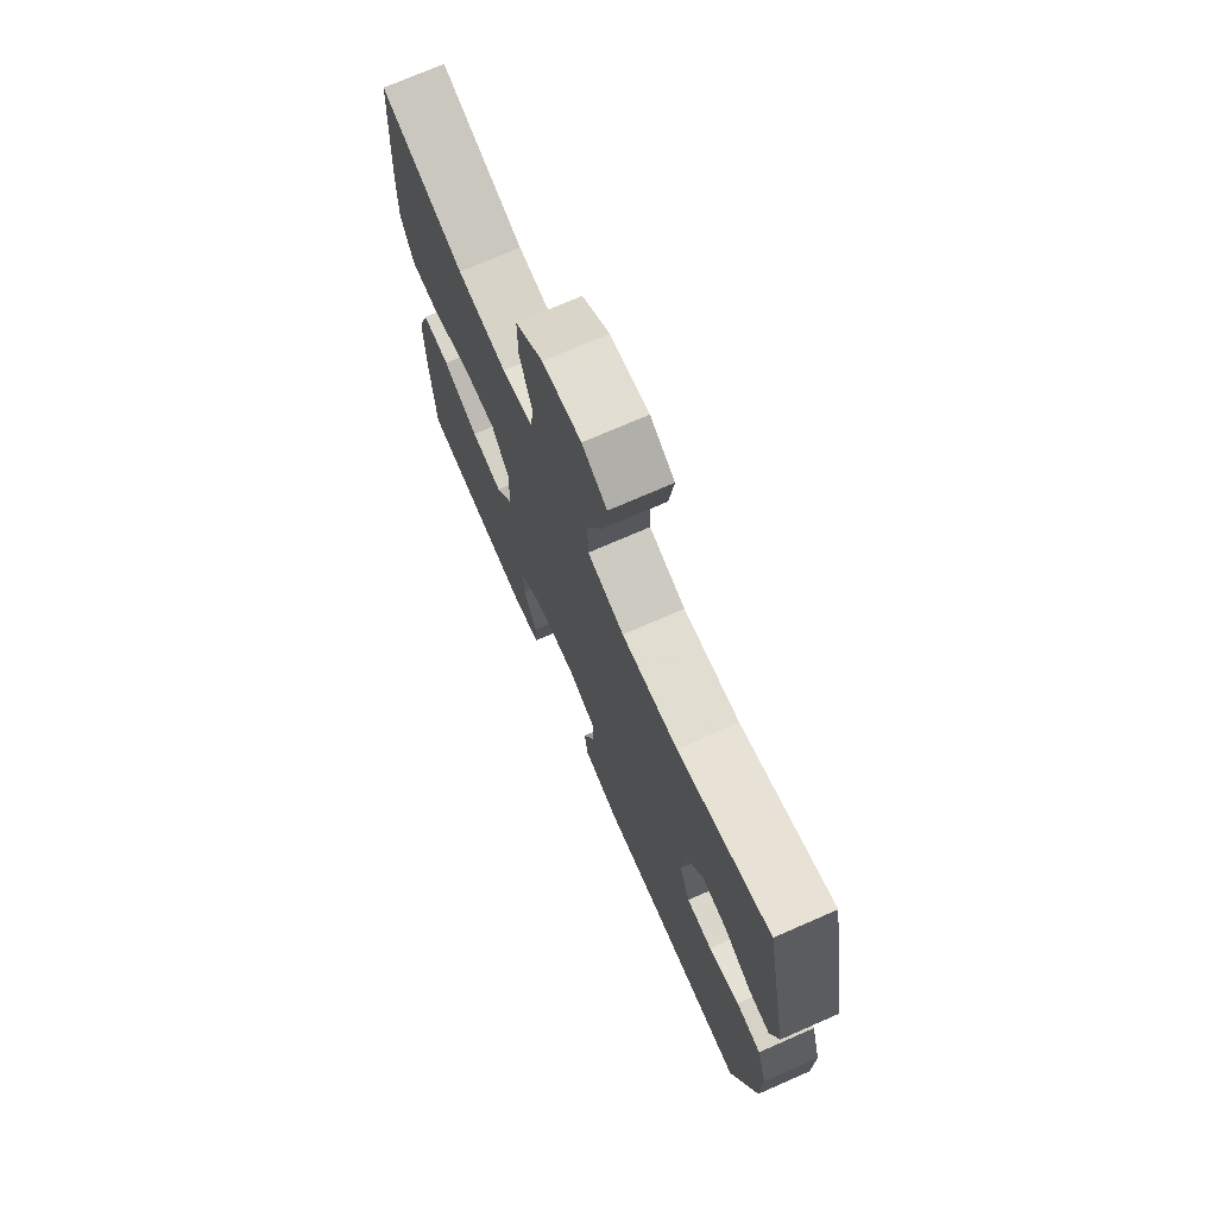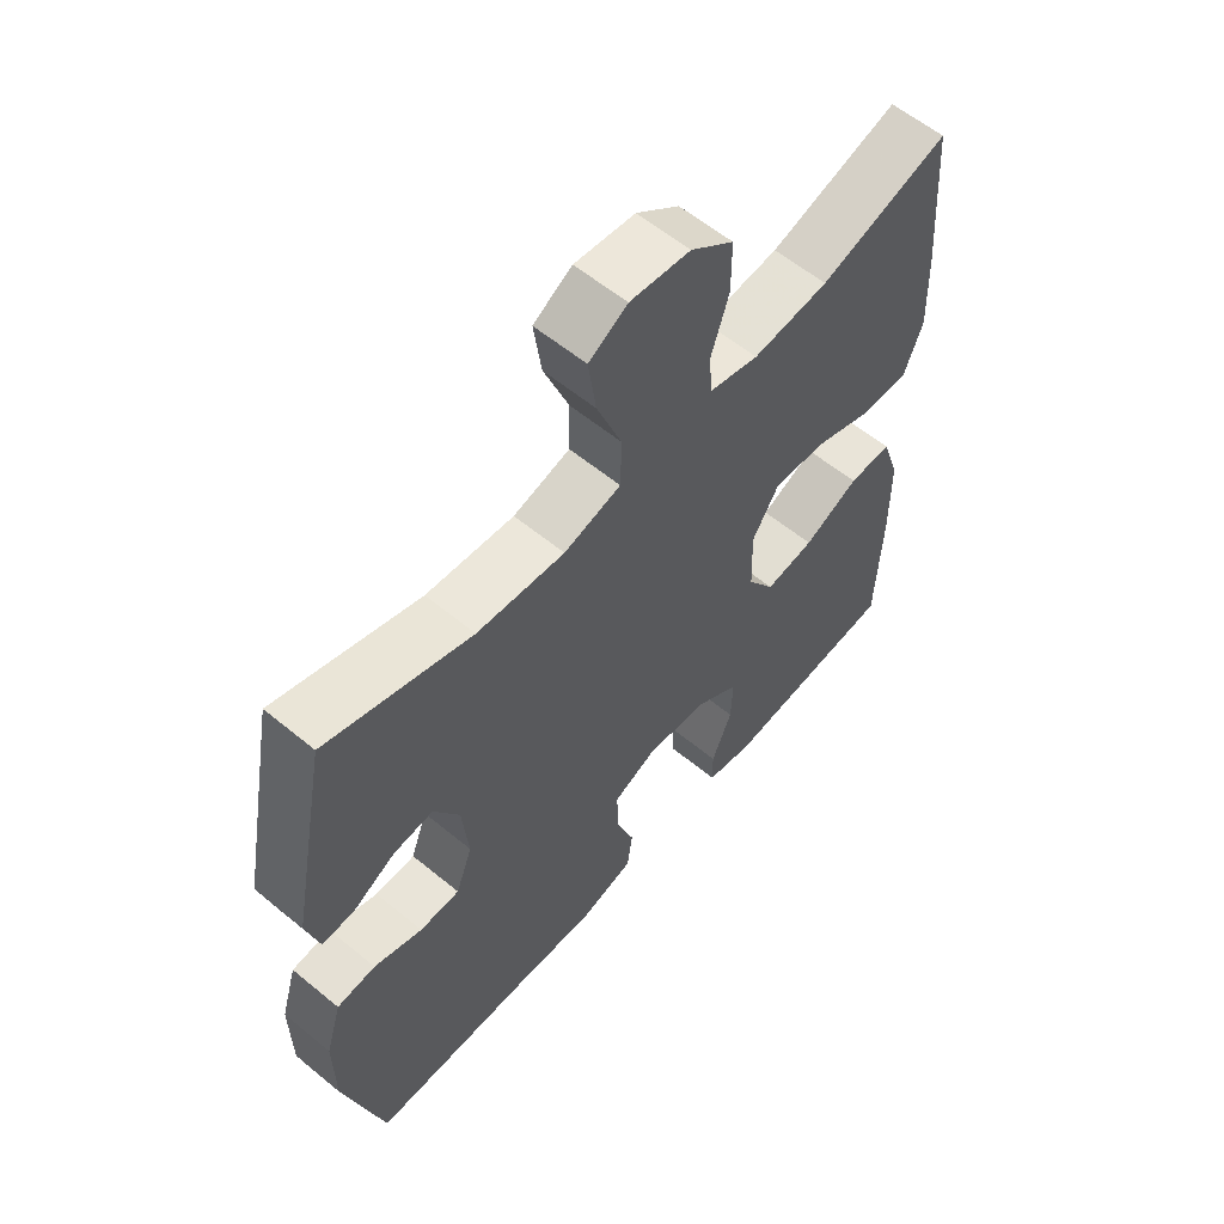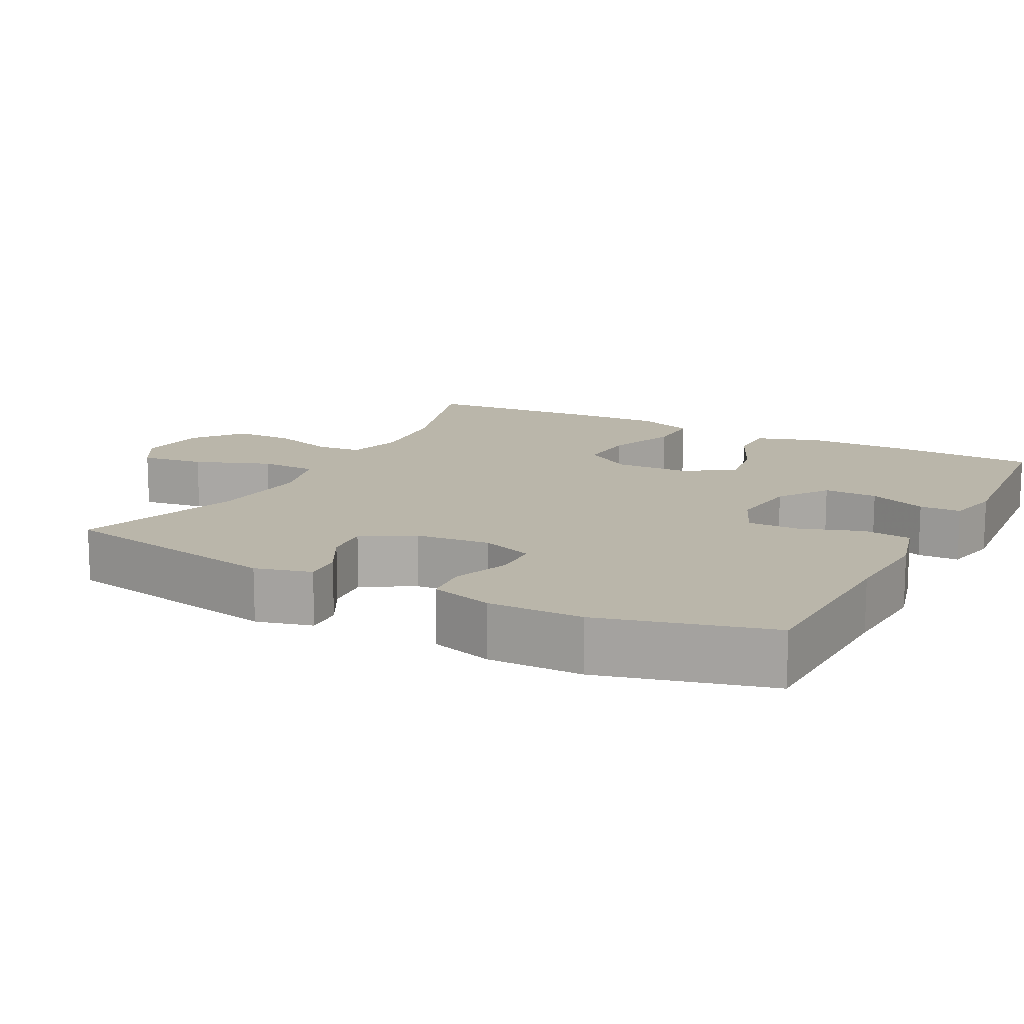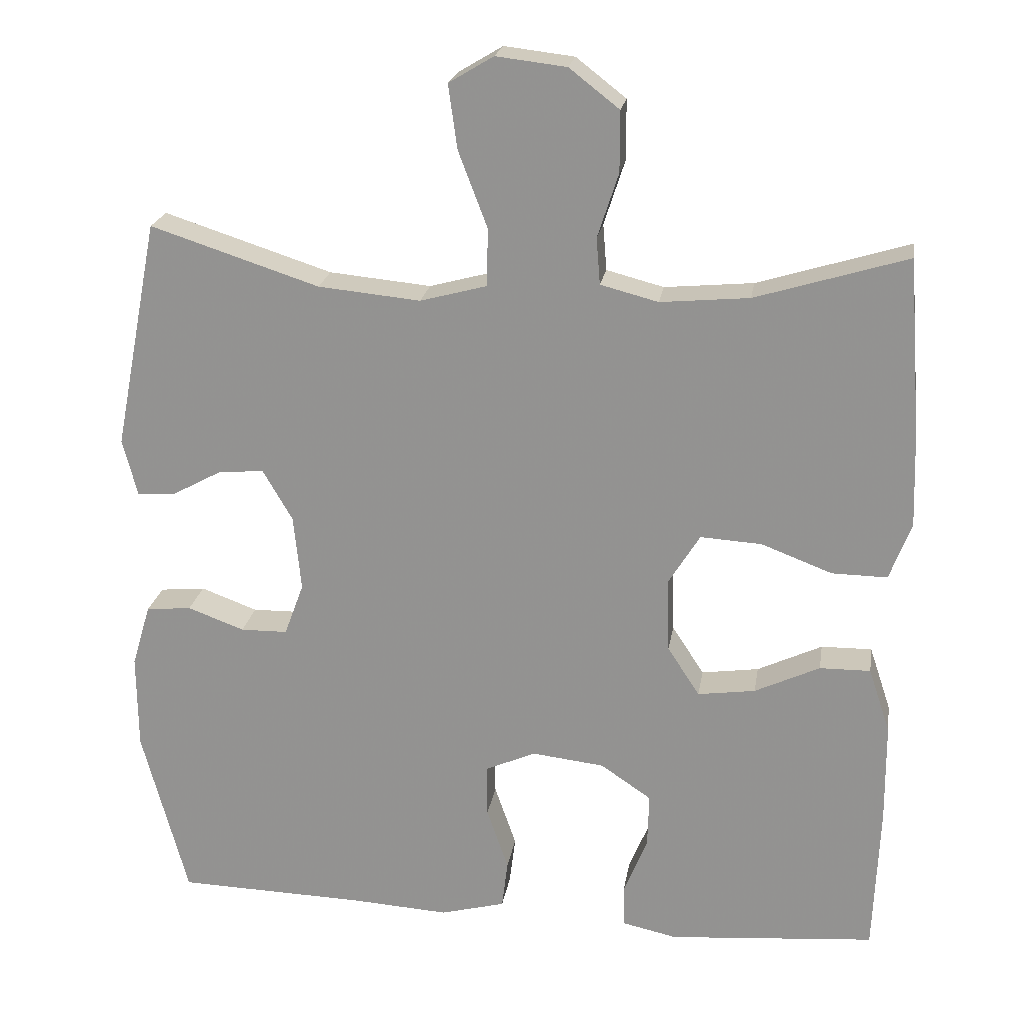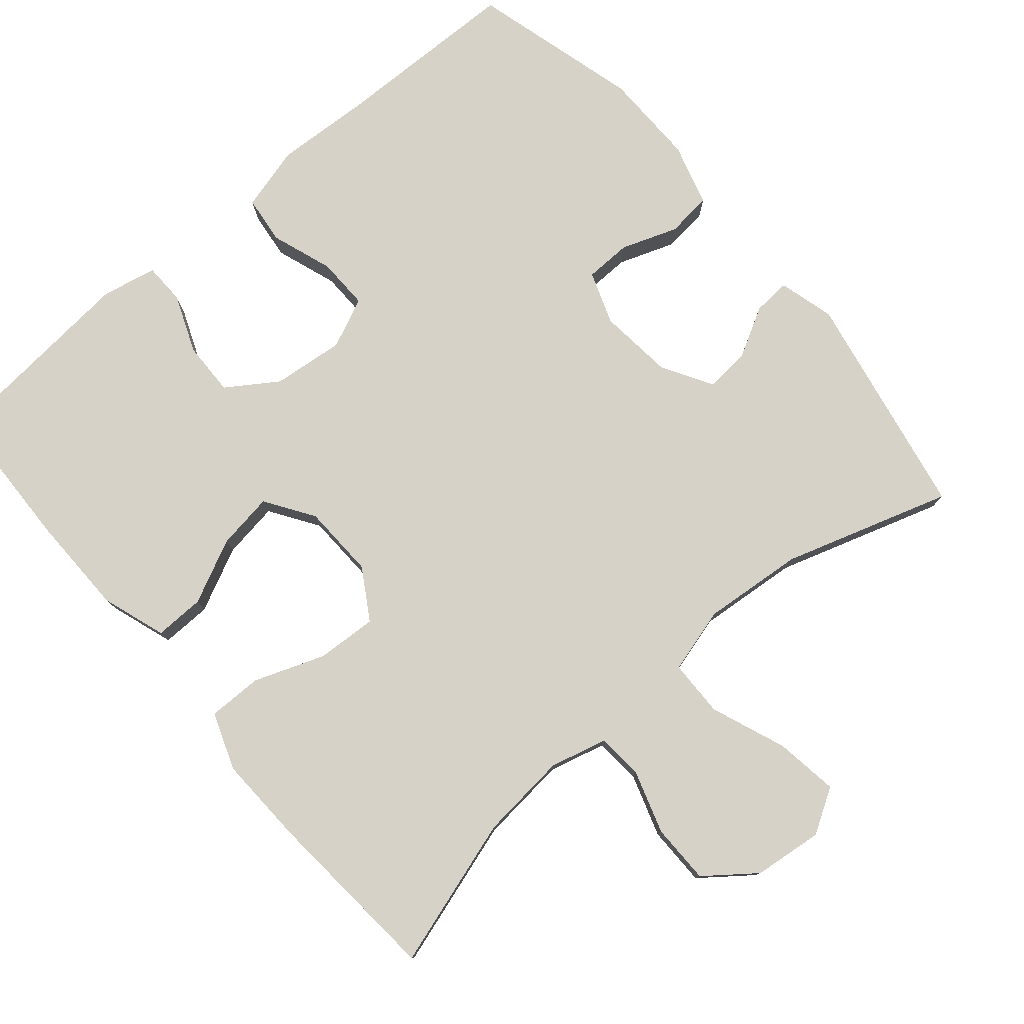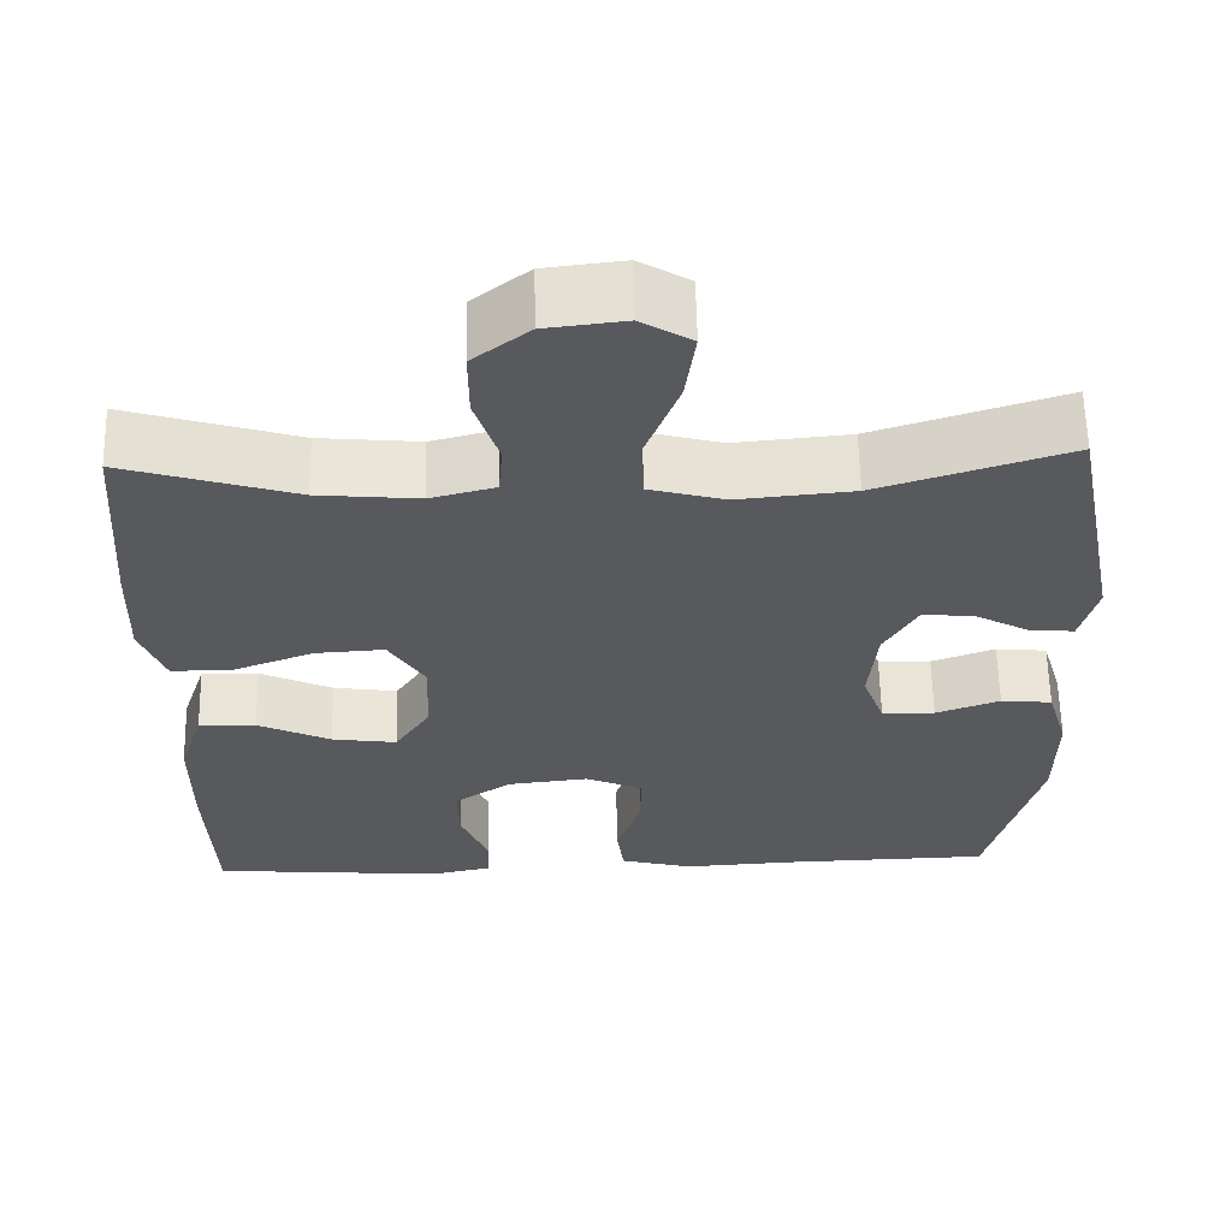
<metadata>
{"format":"obj","ext":"obj","renderer":"f3d","projection":"perspective","resolution":1024,"background":"white","views":[{"elev":73.1,"azim":66.4,"up":"+Z"},{"elev":59.1,"azim":130.3,"up":"+Z"},{"elev":13.8,"azim":117.7,"up":"+Y"},{"elev":21.7,"azim":-170.9,"up":"+Z"},{"elev":78.4,"azim":-40.7,"up":"+Y"},{"elev":60.8,"azim":-1.2,"up":"+Z"}]}
</metadata>
<code>
v 0.5 0.07 -0.5
v 0.247 0.07 -0.507
v 0.116 0.07 -0.515
v 0.029 0.07 -0.492
v 0.021 0.07 -0.427
v 0.05 0.07 -0.343
v 0.051 0.07 -0.273
v -0.017 0.07 -0.243
v -0.114 0.07 -0.254
v -0.182 0.07 -0.3
v -0.18 0.07 -0.373
v -0.148 0.07 -0.451
v -0.149 0.07 -0.507
v -0.223 0.07 -0.523
v -0.5 0.07 -0.5
v -0.508 0.07 -0.302
v -0.507 0.07 -0.166
v -0.478 0.07 -0.079
v -0.41 0.07 -0.08
v -0.323 0.07 -0.121
v -0.246 0.07 -0.132
v -0.203 0.07 -0.066
v -0.2 0.07 0.034
v -0.242 0.07 0.102
v -0.324 0.07 0.097
v -0.419 0.07 0.061
v -0.493 0.07 0.06
v -0.522 0.07 0.137
v -0.518 0.07 0.26
v -0.5 0.07 0.5
v -0.297 0.07 0.438
v -0.178 0.07 0.427
v -0.101 0.07 0.447
v -0.096 0.07 0.509
v -0.124 0.07 0.595
v -0.124 0.07 0.676
v -0.057 0.07 0.728
v 0.037 0.07 0.739
v 0.097 0.07 0.703
v 0.085 0.07 0.617
v 0.046 0.07 0.515
v 0.048 0.07 0.438
v 0.137 0.07 0.414
v 0.274 0.07 0.427
v 0.5 0.07 0.5
v 0.56 0.07 0.192
v 0.54 0.07 0.116
v 0.489 0.07 0.119
v 0.423 0.07 0.155
v 0.361 0.07 0.161
v 0.321 0.07 0.092
v 0.311 0.07 -0.009
v 0.337 0.07 -0.08
v 0.4 0.07 -0.081
v 0.476 0.07 -0.053
v 0.537 0.07 -0.059
v 0.562 0.07 -0.143
v 0.561 0.07 -0.271
v 0.5 0 -0.5
v 0.247 0 -0.507
v 0.116 0 -0.515
v 0.029 0 -0.492
v 0.021 0 -0.427
v 0.05 0 -0.343
v 0.051 0 -0.273
v -0.017 0 -0.243
v -0.114 0 -0.254
v -0.182 0 -0.3
v -0.18 0 -0.373
v -0.148 0 -0.451
v -0.149 0 -0.507
v -0.223 0 -0.523
v -0.5 0 -0.5
v -0.508 0 -0.302
v -0.507 0 -0.166
v -0.478 0 -0.079
v -0.41 0 -0.08
v -0.323 0 -0.121
v -0.246 0 -0.132
v -0.203 0 -0.066
v -0.2 0 0.034
v -0.242 0 0.102
v -0.324 0 0.097
v -0.419 0 0.061
v -0.493 0 0.06
v -0.522 0 0.137
v -0.518 0 0.26
v -0.5 0 0.5
v -0.297 0 0.438
v -0.178 0 0.427
v -0.101 0 0.447
v -0.096 0 0.509
v -0.124 0 0.595
v -0.124 0 0.676
v -0.057 0 0.728
v 0.037 0 0.739
v 0.097 0 0.703
v 0.085 0 0.617
v 0.046 0 0.515
v 0.048 0 0.438
v 0.137 0 0.414
v 0.274 0 0.427
v 0.5 0 0.5
v 0.56 0 0.192
v 0.54 0 0.116
v 0.489 0 0.119
v 0.423 0 0.155
v 0.361 0 0.161
v 0.321 0 0.092
v 0.311 0 -0.009
v 0.337 0 -0.08
v 0.4 0 -0.081
v 0.476 0 -0.053
v 0.537 0 -0.059
v 0.562 0 -0.143
v 0.561 0 -0.271
f 58 1 2
f 57 58 2
f 56 57 2
f 55 56 2
f 54 55 2
f 4 5 6
f 3 4 6
f 2 3 6
f 54 2 6
f 53 54 6
f 52 53 6 7
f 51 52 7 8
f 50 51 8 9
f 47 48 49
f 46 47 49
f 45 46 49
f 44 45 49
f 43 44 49 50
f 50 9 10
f 43 50 10
f 42 43 10
f 39 40 41
f 38 39 41
f 37 38 41
f 36 37 41
f 35 36 41
f 34 35 41
f 33 34 41 42
f 32 33 42 10
f 29 30 31
f 28 29 31
f 27 28 31
f 26 27 31
f 25 26 31
f 24 25 31 32
f 23 24 32
f 22 23 32 10
f 18 19 20
f 17 18 20
f 16 17 20
f 15 16 20
f 14 15 20
f 13 14 20
f 12 13 20
f 11 12 20
f 11 20 21
f 10 11 21 22
f 60 59 116
f 60 116 115
f 60 115 114
f 60 114 113
f 60 113 112
f 64 63 62
f 64 62 61
f 64 61 60
f 64 60 112
f 64 112 111
f 65 64 111 110
f 66 65 110 109
f 67 66 109 108
f 107 106 105
f 107 105 104
f 107 104 103
f 107 103 102
f 108 107 102 101
f 68 67 108
f 68 108 101
f 68 101 100
f 99 98 97
f 99 97 96
f 99 96 95
f 99 95 94
f 99 94 93
f 99 93 92
f 100 99 92 91
f 68 100 91 90
f 89 88 87
f 89 87 86
f 89 86 85
f 89 85 84
f 89 84 83
f 90 89 83 82
f 90 82 81
f 68 90 81 80
f 78 77 76
f 78 76 75
f 78 75 74
f 78 74 73
f 78 73 72
f 78 72 71
f 78 71 70
f 78 70 69
f 79 78 69
f 80 79 69 68
f 1 59 60 2
f 2 60 61 3
f 3 61 62 4
f 4 62 63 5
f 5 63 64 6
f 6 64 65 7
f 7 65 66 8
f 8 66 67 9
f 9 67 68 10
f 10 68 69 11
f 11 69 70 12
f 12 70 71 13
f 13 71 72 14
f 14 72 73 15
f 15 73 74 16
f 16 74 75 17
f 17 75 76 18
f 18 76 77 19
f 19 77 78 20
f 20 78 79 21
f 21 79 80 22
f 22 80 81 23
f 23 81 82 24
f 24 82 83 25
f 25 83 84 26
f 26 84 85 27
f 27 85 86 28
f 28 86 87 29
f 29 87 88 30
f 30 88 89 31
f 31 89 90 32
f 32 90 91 33
f 33 91 92 34
f 34 92 93 35
f 35 93 94 36
f 36 94 95 37
f 37 95 96 38
f 38 96 97 39
f 39 97 98 40
f 40 98 99 41
f 41 99 100 42
f 42 100 101 43
f 43 101 102 44
f 44 102 103 45
f 45 103 104 46
f 46 104 105 47
f 47 105 106 48
f 48 106 107 49
f 49 107 108 50
f 50 108 109 51
f 51 109 110 52
f 52 110 111 53
f 53 111 112 54
f 54 112 113 55
f 55 113 114 56
f 56 114 115 57
f 57 115 116 58
f 58 116 59 1

</code>
